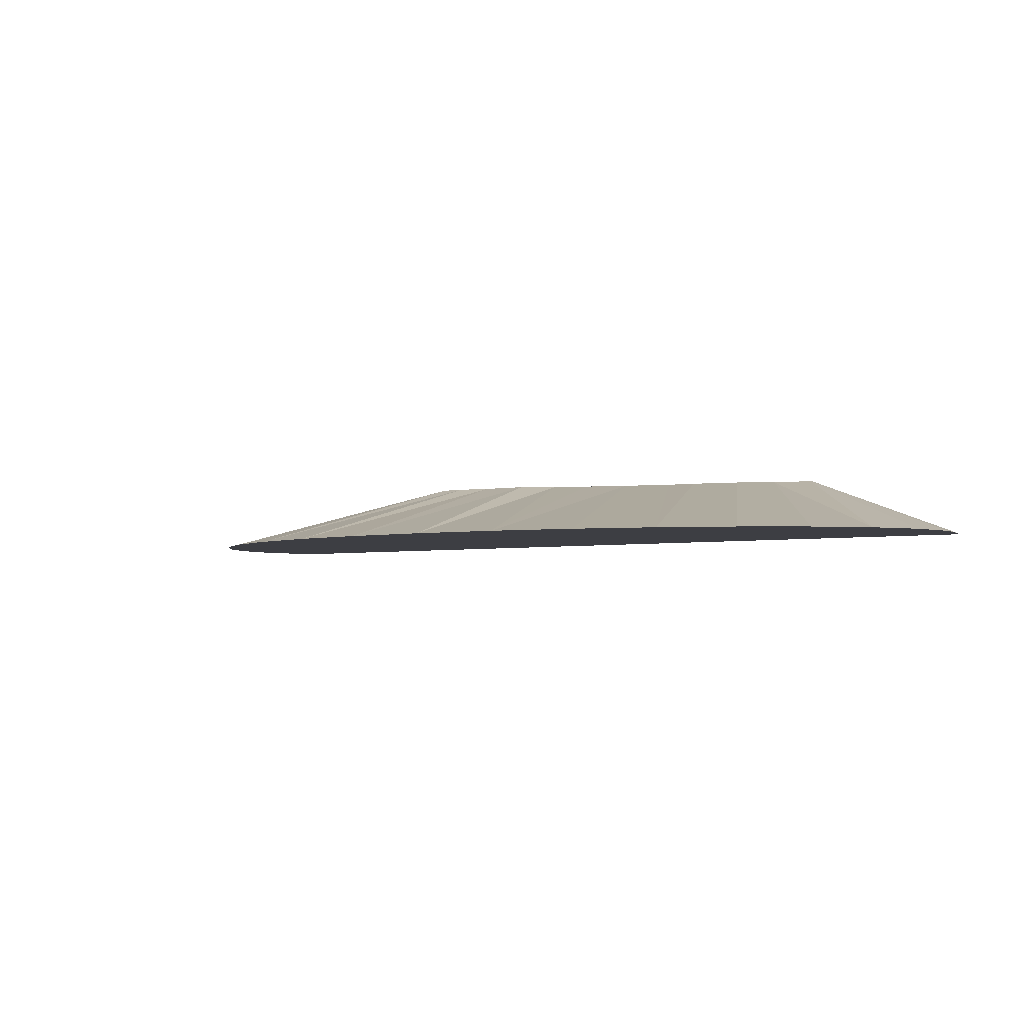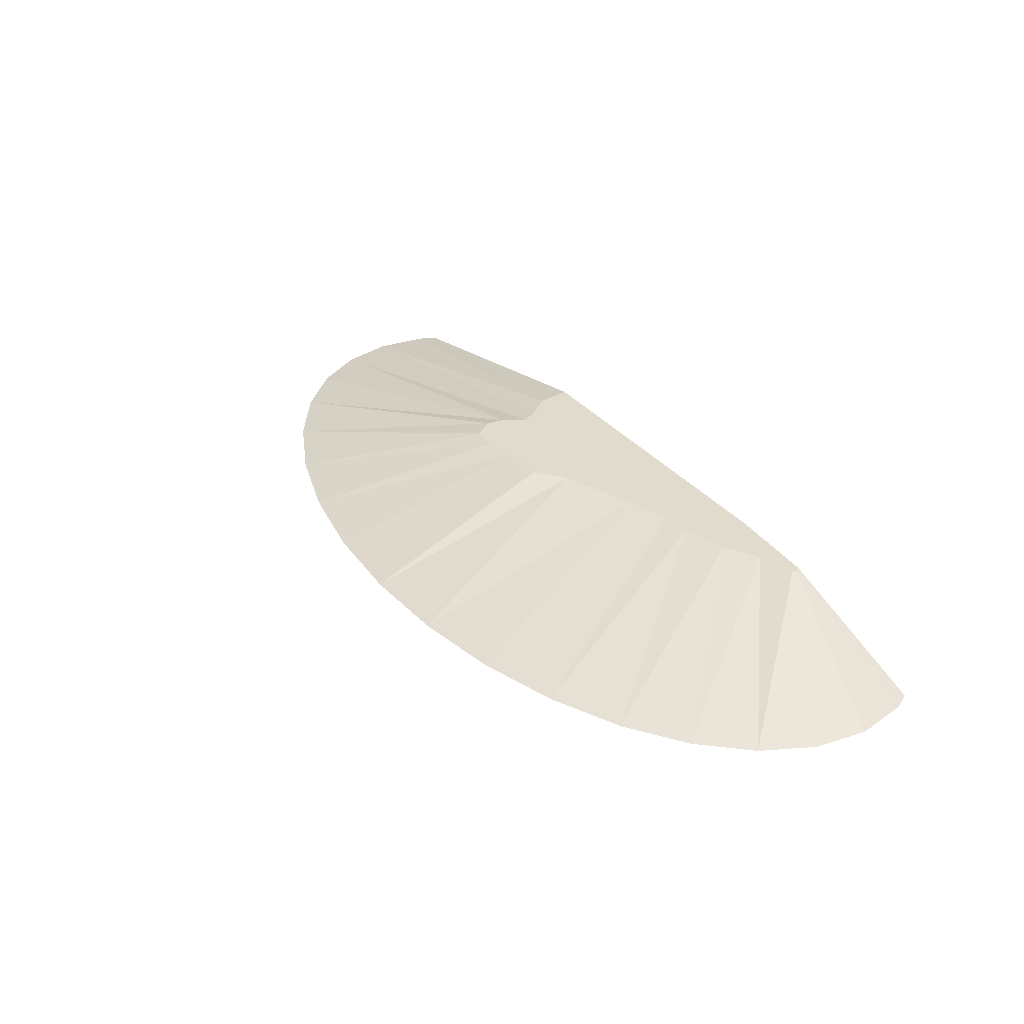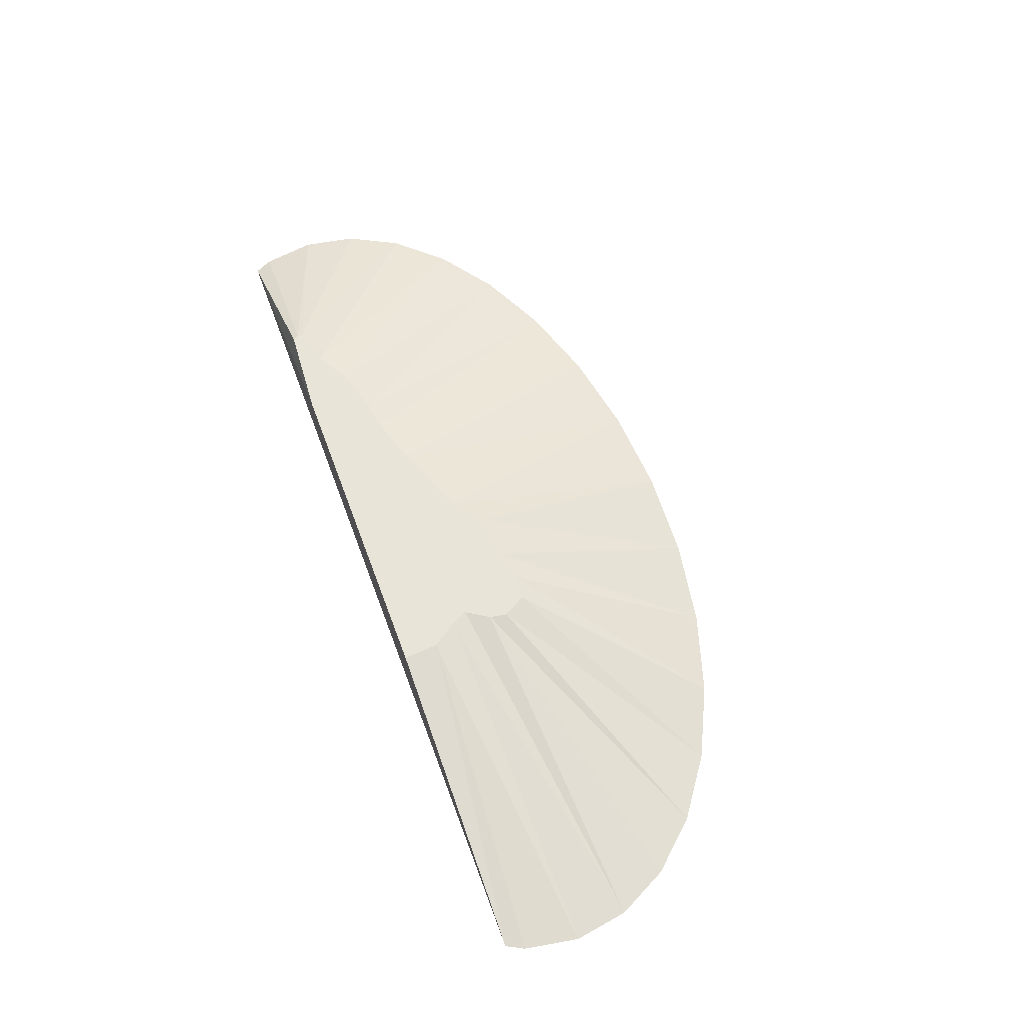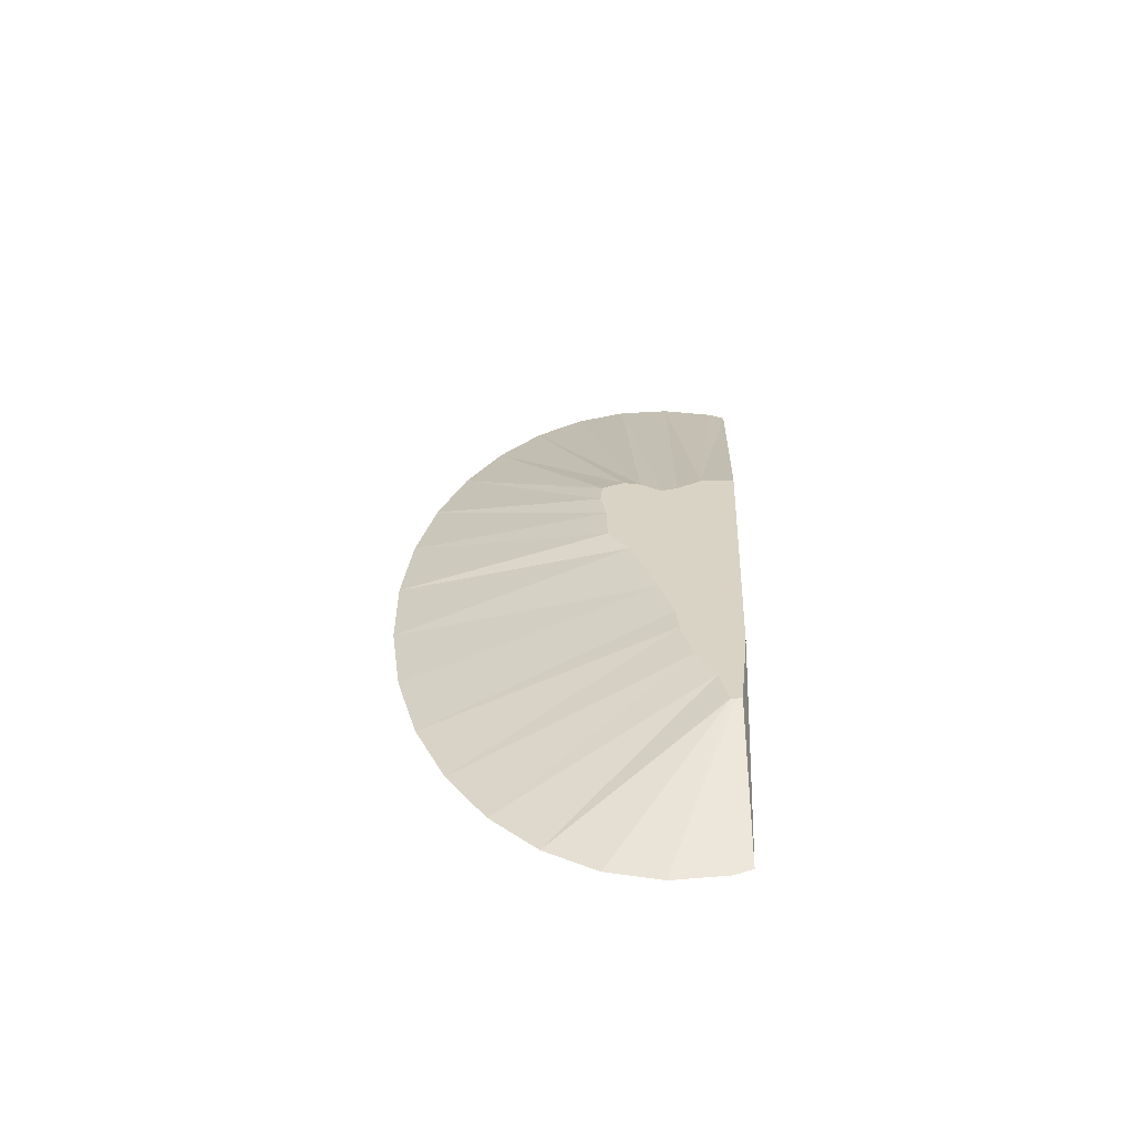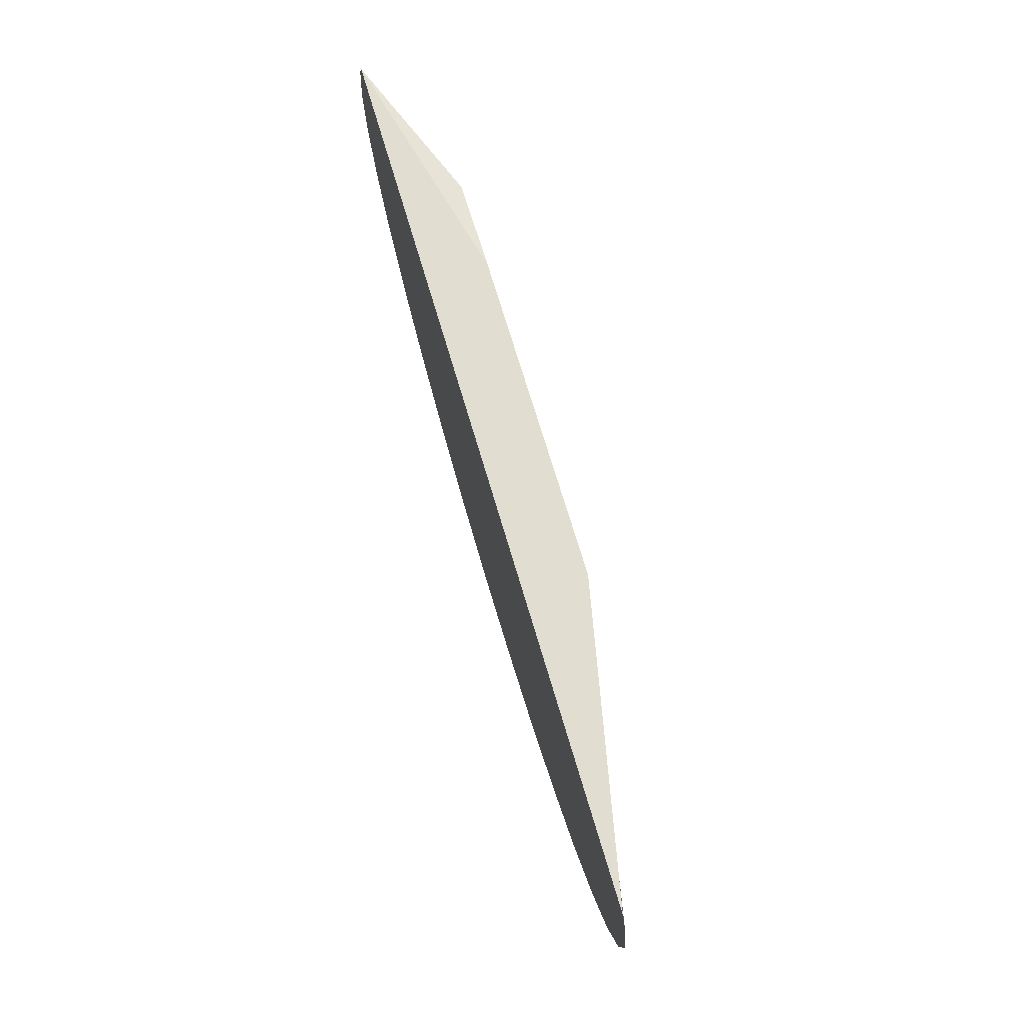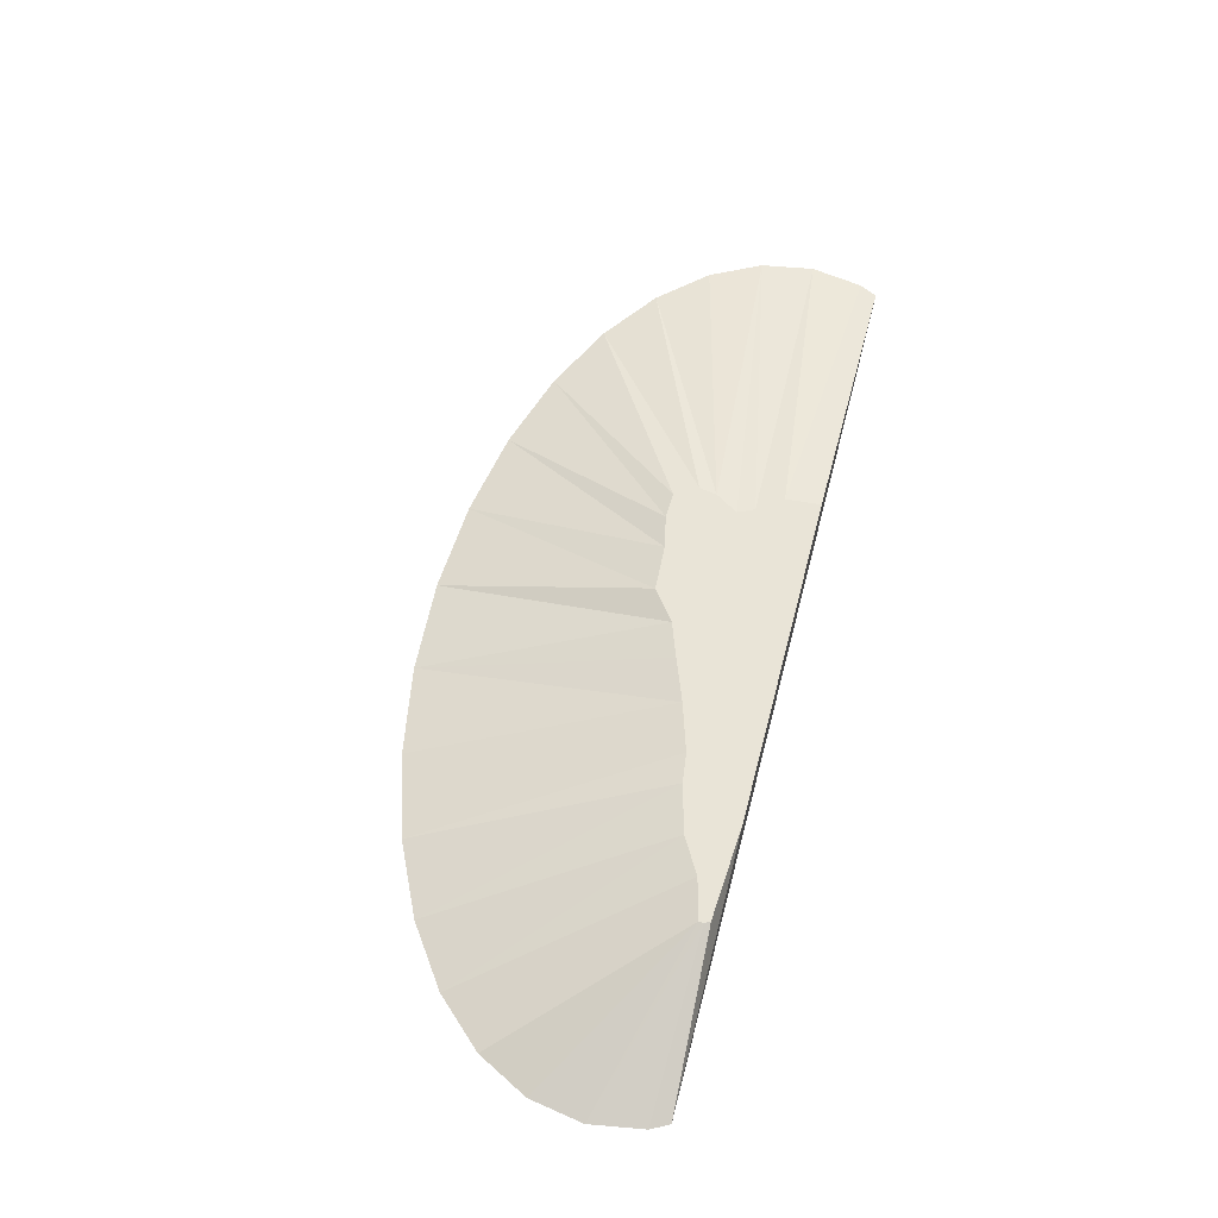
<metadata>
{"format":"obj","ext":"obj","renderer":"f3d","projection":"perspective","resolution":1024,"background":"white","views":[{"elev":-3.7,"azim":-144.8,"up":"+Y"},{"elev":33.9,"azim":-123.4,"up":"+Y"},{"elev":60.0,"azim":69.9,"up":"+Y"},{"elev":28.3,"azim":-87.5,"up":"+Y"},{"elev":68.5,"azim":73.8,"up":"+Z"},{"elev":61.1,"azim":-75.4,"up":"+Y"}]}
</metadata>
<code>
o terrain_Gentle_Hill_#151.001_Cylinder.001
v -5.667 -0.2196 1.497
v -5.781 -0.2196 0.8263
v -5.667 -0.2196 0.1557
v -5.331 -0.2196 -0.4892
v -4.785 -0.2196 -1.083
v -4.051 -0.2196 -1.604
v -3.156 -0.2196 -2.032
v -2.135 -0.2196 -2.35
v -1.027 -0.2196 -2.545
v 0.1248 -0.2196 -2.611
v 1.277 -0.2196 -2.545
v 2.385 -0.2196 -2.35
v 3.406 -0.2196 -2.032
v 4.301 -0.2196 -1.604
v 5.035 -0.2196 -1.083
v 5.581 -0.2196 -0.4892
v 5.917 -0.2196 0.1557
v 6.03 -0.2196 0.8263
v 5.917 -0.2196 1.497
v -2.329 0.5678 1.72
v -3.524 0.5678 1.64
v -5.551 -0.2196 1.72
v -3.562 0.5678 1.569
v -3.559 0.5678 1.505
v 1.308 0.5678 -0.05174
v -3.06 0.5678 1.379
v 1.636 0.5678 -0.03977
v -2.62 0.5678 1.122
v 1.803 0.5678 0.2452
v -2.021 0.5678 0.9605
v 1.766 0.5678 0.465
v -1.647 0.5678 0.9127
v 1.581 0.5678 0.7558
v -1.047 0.5678 0.7233
v 1.679 0.5678 0.9648
v -0.5069 0.5678 0.5174
v 1.909 0.5678 1.276
v -0.06779 0.5678 0.359
v 1.942 0.5678 1.72
v 0.3192 0.5678 0.06597
v 5.801 -0.2196 1.72
v 0.8962 0.5678 0.03587
f 21 22 20
f 23 1 21
f 24 2 23
f 4 24 26
f 5 26 28
f 6 28 30
f 7 30 32
f 8 32 34
f 9 34 36
f 38 9 36
f 40 10 38
f 42 11 40
f 25 12 42
f 27 13 25
f 14 29 15
f 15 31 16
f 17 31 33
f 17 35 18
f 18 37 19
f 37 41 19
f 18 19 41
f 39 22 41
f 33 42 38
f 21 1 22
f 23 2 1
f 24 3 2
f 4 3 24
f 5 4 26
f 6 5 28
f 7 6 30
f 8 7 32
f 9 8 34
f 38 10 9
f 40 11 10
f 42 12 11
f 25 13 12
f 27 14 13
f 14 27 29
f 15 29 31
f 17 16 31
f 17 33 35
f 18 35 37
f 37 39 41
f 41 22 10
f 22 1 2
f 9 22 8
f 2 3 22
f 3 4 22
f 4 5 22
f 5 6 22
f 6 7 22
f 7 8 22
f 9 10 22
f 10 11 41
f 11 12 41
f 12 13 41
f 41 13 14
f 14 15 41
f 41 15 16
f 16 17 41
f 41 17 18
f 39 20 22
f 20 39 34
f 39 37 35
f 39 35 38
f 34 39 36
f 23 21 24
f 21 20 26
f 26 24 21
f 30 28 20
f 28 26 20
f 32 30 20
f 35 33 38
f 33 31 25
f 31 29 25
f 29 27 25
f 42 40 38
f 25 42 33
f 36 39 38
f 34 32 20

</code>
